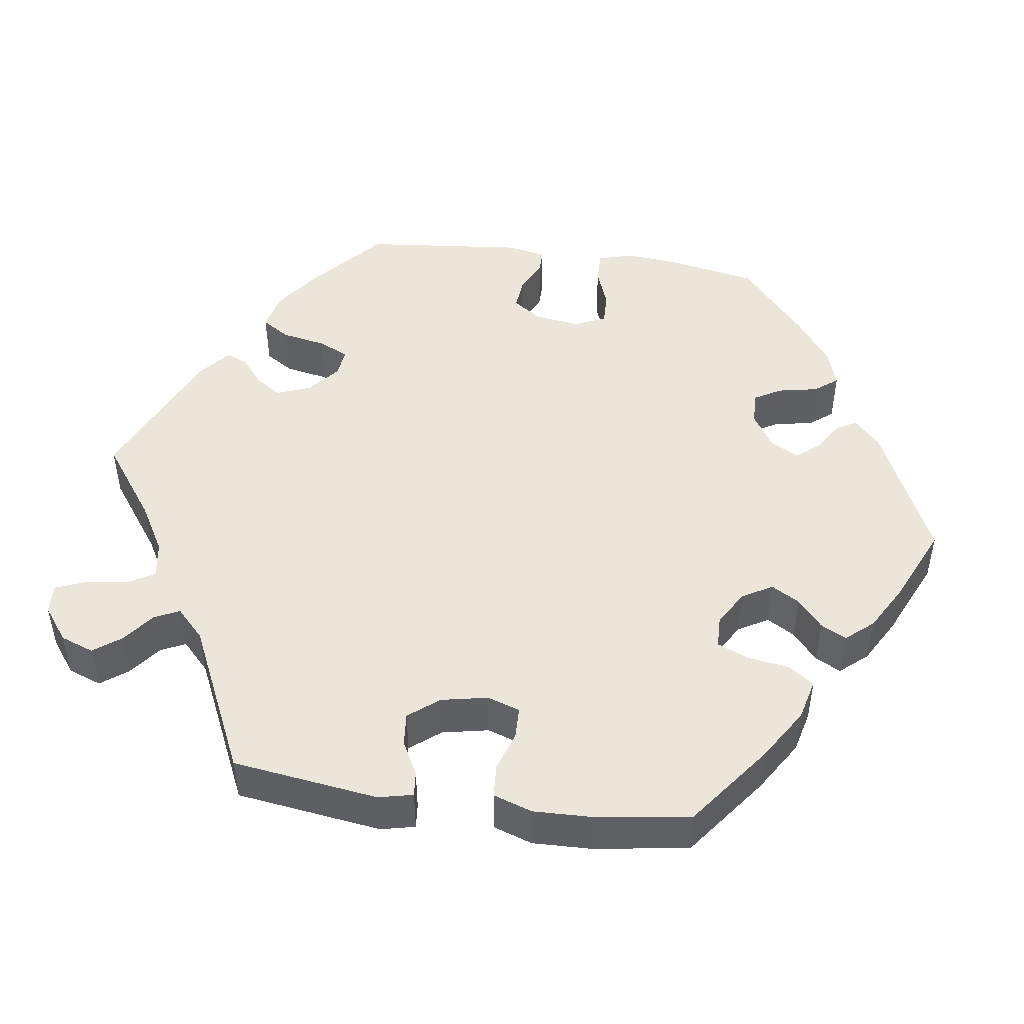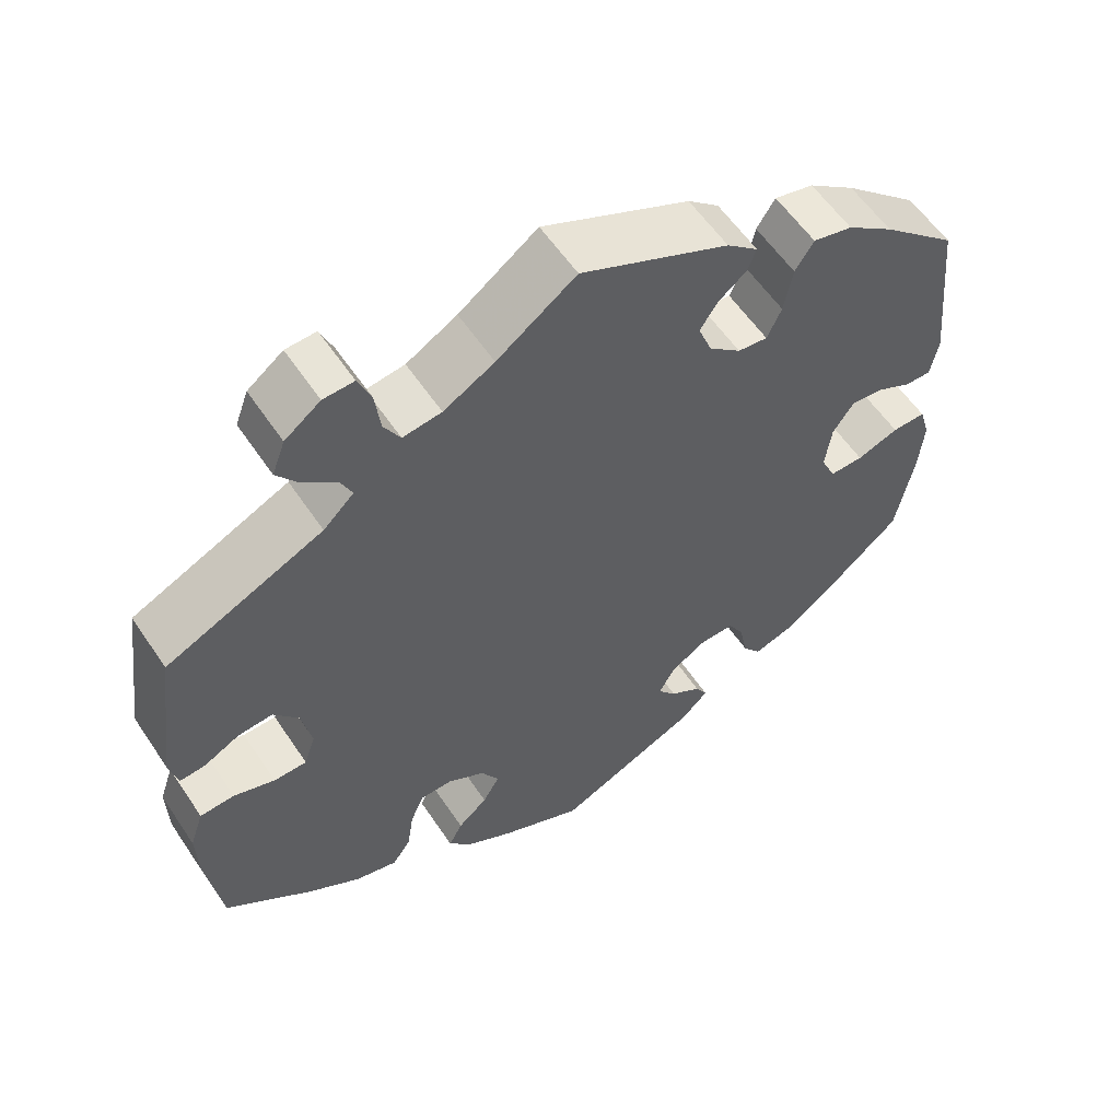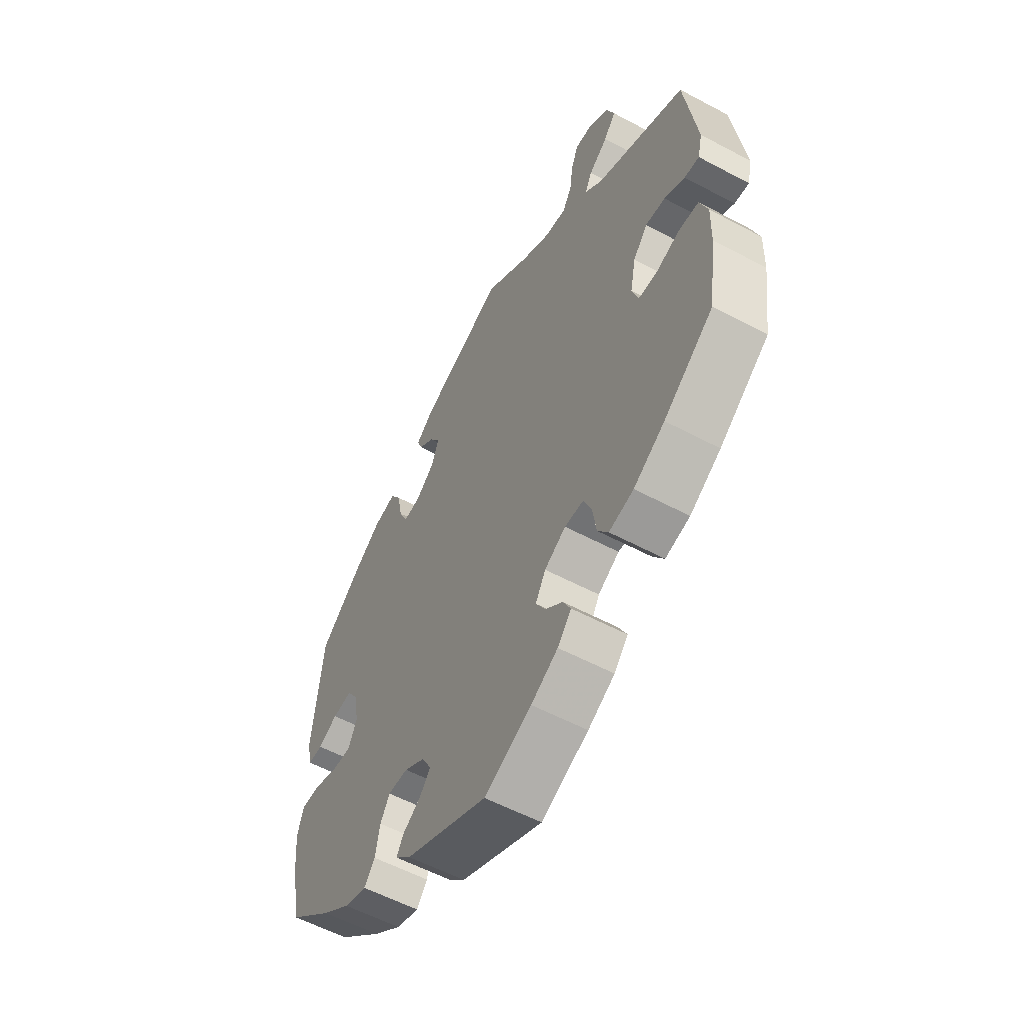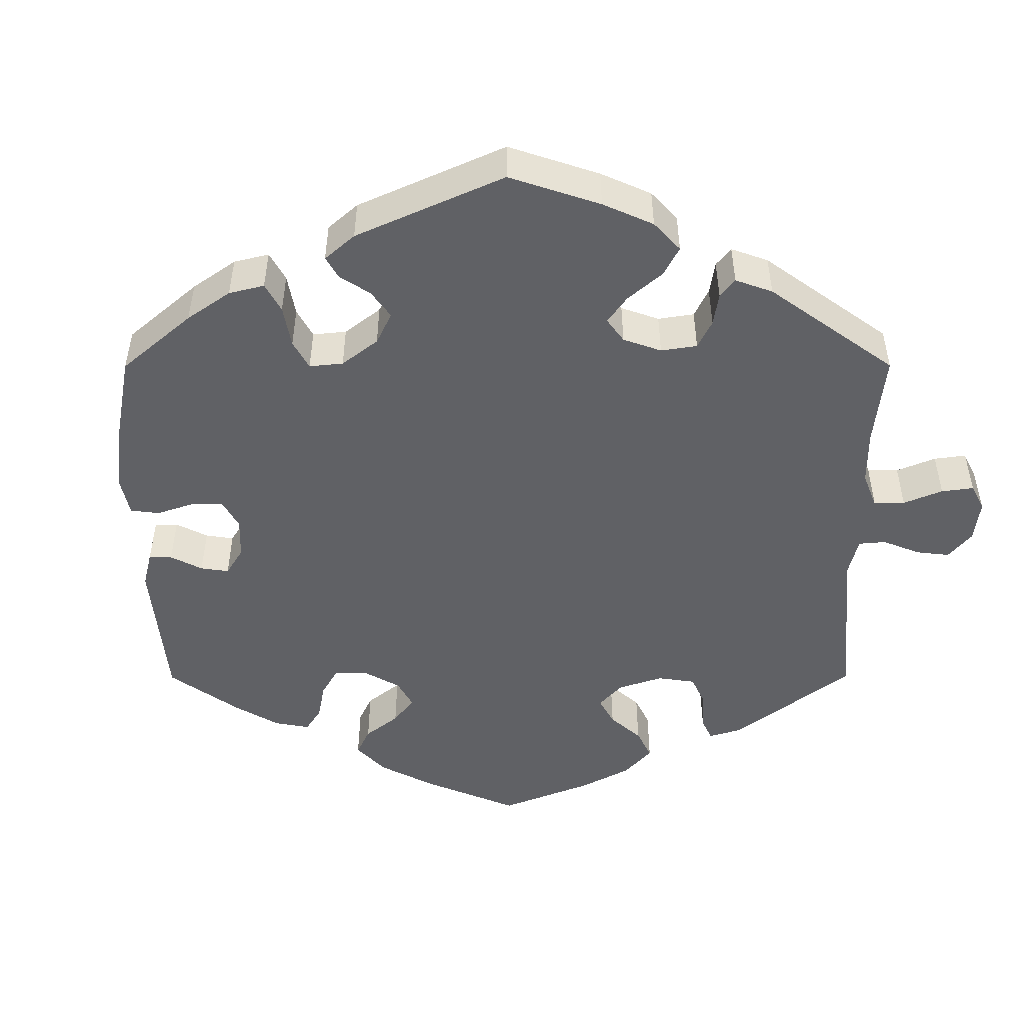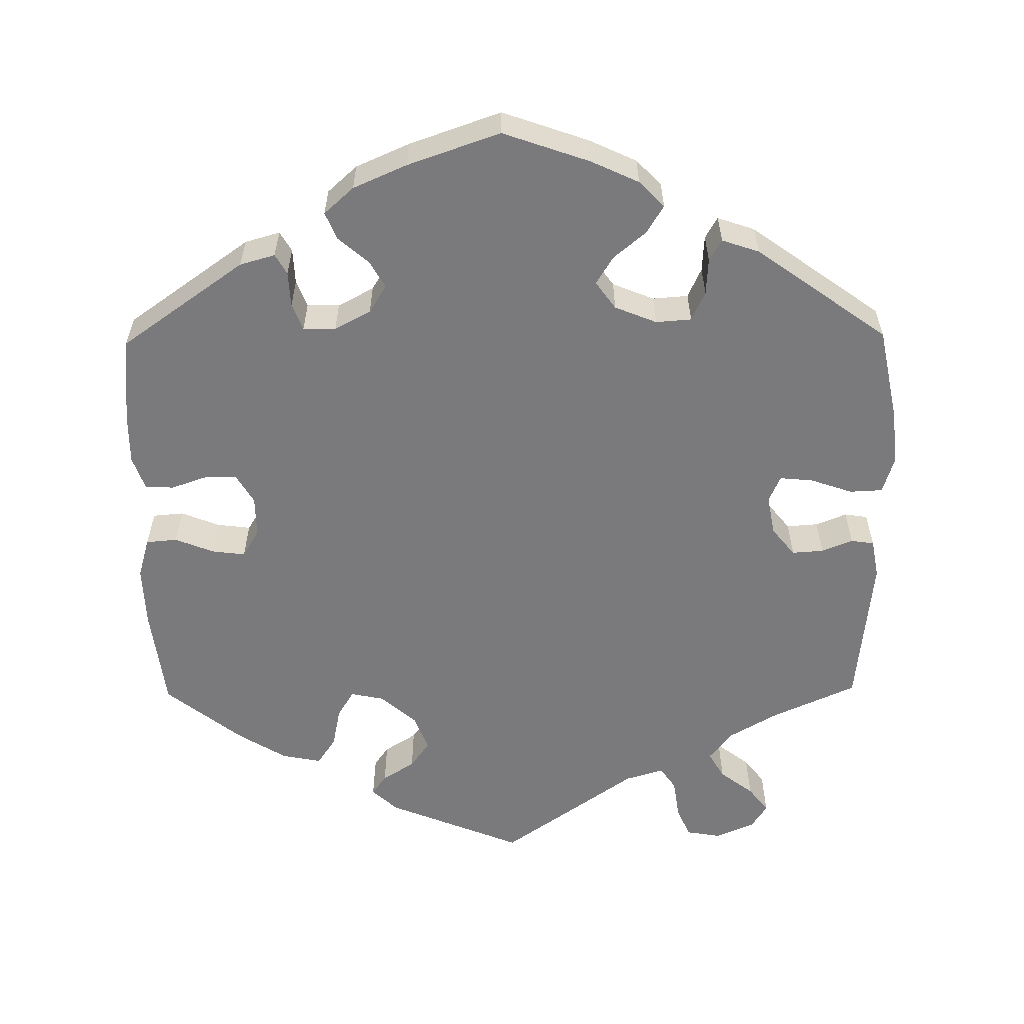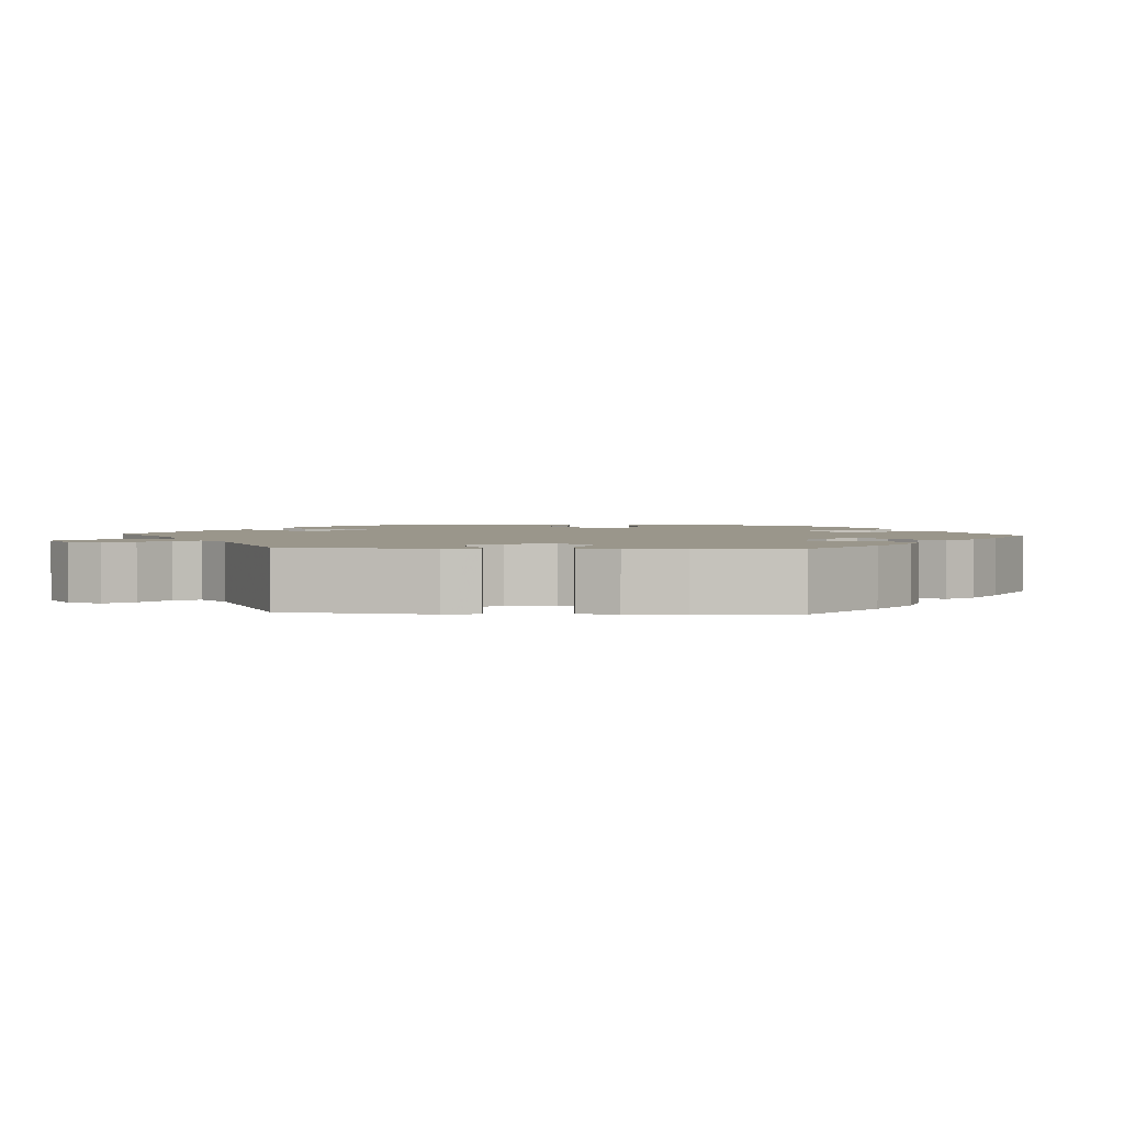
<metadata>
{"format":"obj","ext":"obj","renderer":"f3d","projection":"perspective","resolution":1024,"background":"white","views":[{"elev":47.7,"azim":98.0,"up":"+Y"},{"elev":57.8,"azim":146.5,"up":"+Z"},{"elev":-56.8,"azim":60.9,"up":"+Z"},{"elev":-48.9,"azim":-59.9,"up":"+Y"},{"elev":-58.2,"azim":-119.3,"up":"+Y"},{"elev":2.3,"azim":93.9,"up":"+Y"}]}
</metadata>
<code>
v 0.098 0.07 0.507
v 0.161 0.07 0.471
v 0.209 0.07 0.464
v 0.229 0.07 0.499
v 0.236 0.07 0.553
v 0.252 0.07 0.592
v 0.29 0.07 0.59
v 0.334 0.07 0.557
v 0.35 0.07 0.514
v 0.324 0.07 0.479
v 0.283 0.07 0.447
v 0.268 0.07 0.415
v 0.306 0.07 0.379
v 0.5 0.07 0.289
v 0.526 0.07 0.101
v 0.516 0.07 0.057
v 0.484 0.07 0.06
v 0.44 0.07 0.083
v 0.397 0.07 0.087
v 0.366 0.07 0.048
v 0.354 0.07 -0.012
v 0.368 0.07 -0.054
v 0.409 0.07 -0.055
v 0.46 0.07 -0.038
v 0.503 0.07 -0.041
v 0.52 0.07 -0.091
v 0.518 0.07 -0.164
v 0.5 0.07 -0.289
v 0.393 0.07 -0.37
v 0.326 0.07 -0.412
v 0.273 0.07 -0.425
v 0.25 0.07 -0.392
v 0.242 0.07 -0.338
v 0.225 0.07 -0.298
v 0.184 0.07 -0.297
v 0.138 0.07 -0.324
v 0.116 0.07 -0.363
v 0.137 0.07 -0.399
v 0.174 0.07 -0.431
v 0.191 0.07 -0.464
v 0.161 0.07 -0.499
v 0.103 0.07 -0.532
v 0.001 0.07 -0.578
v -0.177 0.07 -0.496
v -0.211 0.07 -0.463
v -0.196 0.07 -0.437
v -0.157 0.07 -0.412
v -0.134 0.07 -0.383
v -0.154 0.07 -0.346
v -0.199 0.07 -0.318
v -0.242 0.07 -0.317
v -0.262 0.07 -0.352
v -0.272 0.07 -0.403
v -0.295 0.07 -0.433
v -0.344 0.07 -0.417
v -0.405 0.07 -0.372
v -0.501 0.07 -0.289
v -0.523 0.07 -0.172
v -0.529 0.07 -0.104
v -0.516 0.07 -0.059
v -0.474 0.07 -0.06
v -0.422 0.07 -0.079
v -0.38 0.07 -0.08
v -0.362 0.07 -0.04
v -0.37 0.07 0.018
v -0.396 0.07 0.056
v -0.438 0.07 0.052
v -0.48 0.07 0.031
v -0.512 0.07 0.031
v -0.522 0.07 0.081
v -0.501 0.07 0.289
v -0.408 0.07 0.371
v -0.35 0.07 0.413
v -0.301 0.07 0.424
v -0.278 0.07 0.388
v -0.267 0.07 0.331
v -0.249 0.07 0.292
v -0.212 0.07 0.296
v -0.172 0.07 0.33
v -0.155 0.07 0.374
v -0.178 0.07 0.408
v -0.212 0.07 0.435
v -0.223 0.07 0.463
v -0.184 0.07 0.496
v 0 0.07 0.578
v 0.098 0 0.507
v 0.161 0 0.471
v 0.209 0 0.464
v 0.229 0 0.499
v 0.236 0 0.553
v 0.252 0 0.592
v 0.29 0 0.59
v 0.334 0 0.557
v 0.35 0 0.514
v 0.324 0 0.479
v 0.283 0 0.447
v 0.268 0 0.415
v 0.306 0 0.379
v 0.5 0 0.289
v 0.526 0 0.101
v 0.516 0 0.057
v 0.484 0 0.06
v 0.44 0 0.083
v 0.397 0 0.087
v 0.366 0 0.048
v 0.354 0 -0.012
v 0.368 0 -0.054
v 0.409 0 -0.055
v 0.46 0 -0.038
v 0.503 0 -0.041
v 0.52 0 -0.091
v 0.518 0 -0.164
v 0.5 0 -0.289
v 0.393 0 -0.37
v 0.326 0 -0.412
v 0.273 0 -0.425
v 0.25 0 -0.392
v 0.242 0 -0.338
v 0.225 0 -0.298
v 0.184 0 -0.297
v 0.138 0 -0.324
v 0.116 0 -0.363
v 0.137 0 -0.399
v 0.174 0 -0.431
v 0.191 0 -0.464
v 0.161 0 -0.499
v 0.103 0 -0.532
v 0.001 0 -0.578
v -0.177 0 -0.496
v -0.211 0 -0.463
v -0.196 0 -0.437
v -0.157 0 -0.412
v -0.134 0 -0.383
v -0.154 0 -0.346
v -0.199 0 -0.318
v -0.242 0 -0.317
v -0.262 0 -0.352
v -0.272 0 -0.403
v -0.295 0 -0.433
v -0.344 0 -0.417
v -0.405 0 -0.372
v -0.501 0 -0.289
v -0.523 0 -0.172
v -0.529 0 -0.104
v -0.516 0 -0.059
v -0.474 0 -0.06
v -0.422 0 -0.079
v -0.38 0 -0.08
v -0.362 0 -0.04
v -0.37 0 0.018
v -0.396 0 0.056
v -0.438 0 0.052
v -0.48 0 0.031
v -0.512 0 0.031
v -0.522 0 0.081
v -0.501 0 0.289
v -0.408 0 0.371
v -0.35 0 0.413
v -0.301 0 0.424
v -0.278 0 0.388
v -0.267 0 0.331
v -0.249 0 0.292
v -0.212 0 0.296
v -0.172 0 0.33
v -0.155 0 0.374
v -0.178 0 0.408
v -0.212 0 0.435
v -0.223 0 0.463
v -0.184 0 0.496
v 0 0 0.578
f 84 85 1
f 81 82 83 84
f 80 81 84 1
f 79 80 1 2
f 78 79 2 3
f 73 74 75 76
f 73 76 77
f 72 73 77
f 71 72 77
f 70 71 77
f 67 68 69 70
f 66 67 70 77
f 65 66 77 78
f 59 60 61 62
f 59 62 63
f 58 59 63
f 57 58 63
f 56 57 63
f 55 56 63 64
f 52 53 54 55
f 51 52 55 64
f 44 45 46 47
f 44 47 48
f 43 44 48
f 42 43 48 49
f 38 39 40 41
f 37 38 41 42
f 30 31 32 33
f 30 33 34
f 29 30 34
f 28 29 34
f 27 28 34 35
f 23 24 25 26
f 22 23 26 27
f 15 16 17 18
f 13 14 15 18
f 12 13 18 19
f 8 9 10 11
f 8 11 12
f 7 8 12
f 4 5 6 7
f 3 4 7 12
f 50 51 64 65
f 49 50 65 78
f 37 42 49 78
f 36 37 78 3
f 22 27 35
f 21 22 35 36
f 20 21 36 3
f 3 12 19 20
f 86 170 169
f 169 168 167 166
f 86 169 166 165
f 87 86 165 164
f 88 87 164 163
f 161 160 159 158
f 162 161 158
f 162 158 157
f 162 157 156
f 162 156 155
f 155 154 153 152
f 162 155 152 151
f 163 162 151 150
f 147 146 145 144
f 148 147 144
f 148 144 143
f 148 143 142
f 148 142 141
f 149 148 141 140
f 140 139 138 137
f 149 140 137 136
f 132 131 130 129
f 133 132 129
f 133 129 128
f 134 133 128 127
f 126 125 124 123
f 127 126 123 122
f 118 117 116 115
f 119 118 115
f 119 115 114
f 119 114 113
f 120 119 113 112
f 111 110 109 108
f 112 111 108 107
f 103 102 101 100
f 103 100 99 98
f 104 103 98 97
f 96 95 94 93
f 97 96 93
f 97 93 92
f 92 91 90 89
f 97 92 89 88
f 150 149 136 135
f 163 150 135 134
f 163 134 127 122
f 88 163 122 121
f 120 112 107
f 121 120 107 106
f 88 121 106 105
f 105 104 97 88
f 1 86 87 2
f 2 87 88 3
f 3 88 89 4
f 4 89 90 5
f 5 90 91 6
f 6 91 92 7
f 7 92 93 8
f 8 93 94 9
f 9 94 95 10
f 10 95 96 11
f 11 96 97 12
f 12 97 98 13
f 13 98 99 14
f 14 99 100 15
f 15 100 101 16
f 16 101 102 17
f 17 102 103 18
f 18 103 104 19
f 19 104 105 20
f 20 105 106 21
f 21 106 107 22
f 22 107 108 23
f 23 108 109 24
f 24 109 110 25
f 25 110 111 26
f 26 111 112 27
f 27 112 113 28
f 28 113 114 29
f 29 114 115 30
f 30 115 116 31
f 31 116 117 32
f 32 117 118 33
f 33 118 119 34
f 34 119 120 35
f 35 120 121 36
f 36 121 122 37
f 37 122 123 38
f 38 123 124 39
f 39 124 125 40
f 40 125 126 41
f 41 126 127 42
f 42 127 128 43
f 43 128 129 44
f 44 129 130 45
f 45 130 131 46
f 46 131 132 47
f 47 132 133 48
f 48 133 134 49
f 49 134 135 50
f 50 135 136 51
f 51 136 137 52
f 52 137 138 53
f 53 138 139 54
f 54 139 140 55
f 55 140 141 56
f 56 141 142 57
f 57 142 143 58
f 58 143 144 59
f 59 144 145 60
f 60 145 146 61
f 61 146 147 62
f 62 147 148 63
f 63 148 149 64
f 64 149 150 65
f 65 150 151 66
f 66 151 152 67
f 67 152 153 68
f 68 153 154 69
f 69 154 155 70
f 70 155 156 71
f 71 156 157 72
f 72 157 158 73
f 73 158 159 74
f 74 159 160 75
f 75 160 161 76
f 76 161 162 77
f 77 162 163 78
f 78 163 164 79
f 79 164 165 80
f 80 165 166 81
f 81 166 167 82
f 82 167 168 83
f 83 168 169 84
f 84 169 170 85
f 85 170 86 1

</code>
